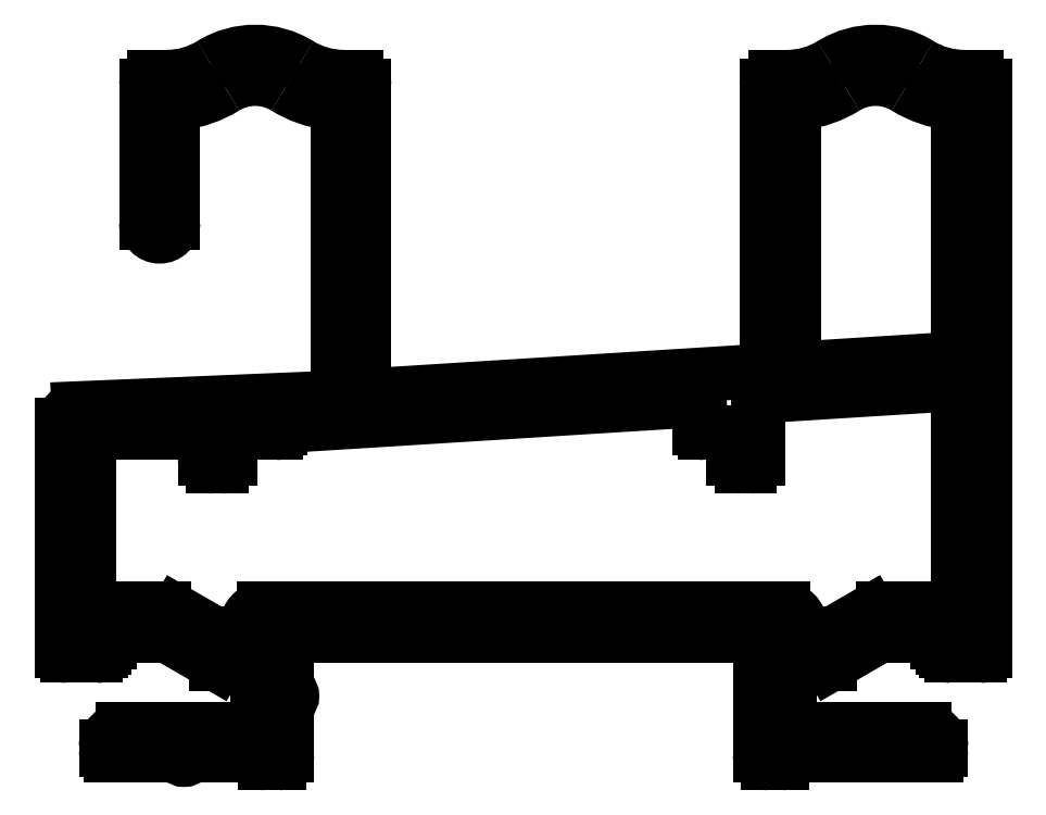
<metadata>
{"format":"dxf","ext":"dxf","renderer":"ezdxf+matplotlib","layout":"modelspace","background":"white","min_lineweight":24,"dpi":150}
</metadata>
<code>
0
SECTION
2
ENTITIES
0
LINE
8
0
10
785
20
363.3
30
0
11
788.5
21
363.3
31
0
0
LINE
8
0
10
788.5
20
363.3
30
0
11
791.4
21
361.6
31
0
0
LINE
8
0
10
791.4
20
361.6
30
0
11
793.8
21
361.6
31
0
0
LINE
8
0
10
793.8
20
361.6
30
0
11
793.8
21
357.7
31
0
0
LINE
8
0
10
793.8
20
357.7
30
0
11
785.8
21
357.7
31
0
0
ARC
8
0
10
785.8
20
356.7
30
0
40
1
50
90
51
180
0
LINE
8
0
10
784.8
20
356.7
30
0
11
784.8
21
356.5
31
0
0
ARC
8
0
10
785.1
20
356.5
30
0
40
0.3
50
180
51
270
0
LINE
8
0
10
785.1
20
356.2
30
0
11
789.2
21
356.2
31
0
0
ARC
8
0
10
789.5
20
356.2
30
0
40
0.3
50
180
51
0
0
LINE
8
0
10
789.8
20
356.2
30
0
11
793.8
21
356.2
31
0
0
ARC
8
0
10
794.3
20
356.2
30
0
40
0.5
50
180
51
270
0
LINE
8
0
10
794.3
20
355.7
30
0
11
795.1
21
355.7
31
0
0
ARC
8
0
10
795.1
20
356.2
30
0
40
0.5
50
270
51
0
0
LINE
8
0
10
795.6
20
356.2
30
0
11
795.6
21
359.4
31
0
0
ARC
8
0
10
795.6
20
359.7
30
0
40
0.3
50
270
51
90
0
LINE
8
0
10
795.6
20
360
30
0
11
795.6
21
362.8
31
0
0
ARC
8
0
10
796.1
20
362.8
30
0
40
0.5
50
90
51
180
0
LINE
8
0
10
796.1
20
363.3
30
0
11
823.3
21
363.3
31
0
0
ARC
8
0
10
823.3
20
362.8
30
0
40
0.5
50
1.303e-11
51
90
0
LINE
8
0
10
823.8
20
362.8
30
0
11
823.8
21
356.2
31
0
0
ARC
8
0
10
824.3
20
356.2
30
0
40
0.5
50
180
51
270
0
LINE
8
0
10
824.3
20
355.7
30
0
11
825.1
21
355.7
31
0
0
ARC
8
0
10
825.1
20
356.2
30
0
40
0.5
50
270
51
0
0
LINE
8
0
10
825.6
20
356.2
30
0
11
834.3
21
356.2
31
0
0
ARC
8
0
10
834.3
20
356.5
30
0
40
0.3
50
270
51
5.428e-11
0
LINE
8
0
10
834.6
20
356.5
30
0
11
834.6
21
356.7
31
0
0
ARC
8
0
10
833.6
20
356.7
30
0
40
1
50
0
51
90
0
LINE
8
0
10
833.6
20
357.7
30
0
11
825.6
21
357.7
31
0
0
LINE
8
0
10
825.6
20
357.7
30
0
11
825.6
21
361.6
31
0
0
LINE
8
0
10
825.6
20
361.6
30
0
11
828
21
361.6
31
0
0
LINE
8
0
10
828
20
361.6
30
0
11
831
21
363.3
31
0
0
LINE
8
0
10
831
20
363.3
30
0
11
834.4
21
363.3
31
0
0
LINE
8
0
10
834.4
20
363.3
30
0
11
834.4
21
362.9
31
0
0
ARC
8
0
10
834.7
20
362.9
30
0
40
0.3
50
180
51
270
0
LINE
8
0
10
834.7
20
362.6
30
0
11
834.9
21
362.6
31
0
0
LINE
8
0
10
834.9
20
362.6
30
0
11
834.9
21
362.4
31
0
0
ARC
8
0
10
835.2
20
362.4
30
0
40
0.3
50
180
51
270
0
LINE
8
0
10
835.2
20
362.1
30
0
11
836.9
21
362.1
31
0
0
ARC
8
0
10
836.9
20
362.4
30
0
40
0.3
50
270
51
360
0
LINE
8
0
10
837.2
20
362.4
30
0
11
837.2
21
396.1
31
0
0
ARC
8
0
10
836.7
20
396.1
30
0
40
0.5
50
0
51
90
0
LINE
8
0
10
836.7
20
396.6
30
0
11
836
21
396.6
31
0
0
ARC
8
0
10
836
20
401.6
30
0
40
5
50
238.2
51
270
0
ARC
8
0
10
830.7
20
393.1
30
0
40
5
50
58.21
51
121.8
0
ARC
8
0
10
825.4
20
401.6
30
0
40
5
50
270
51
301.8
0
LINE
8
0
10
825.4
20
396.6
30
0
11
824.7
21
396.6
31
0
0
ARC
8
0
10
824.7
20
396.1
30
0
40
0.5
50
90
51
180
0
LINE
8
0
10
824.2
20
396.1
30
0
11
824.2
21
379.6
31
0
0
ARC
8
0
10
823.7
20
379.6
30
0
40
0.5
50
273.6
51
2.606e-11
0
LINE
8
0
10
823.7
20
379.1
30
0
11
800.7
21
377.6
31
0
0
ARC
8
0
10
800.7
20
378.1
30
0
40
0.5
50
180
51
273.6
0
LINE
8
0
10
800.2
20
378.1
30
0
11
800.2
21
396.1
31
0
0
ARC
8
0
10
799.7
20
396.1
30
0
40
0.5
50
0
51
90
0
LINE
8
0
10
799.7
20
396.6
30
0
11
799
21
396.6
31
0
0
ARC
8
0
10
799
20
401.6
30
0
40
5
50
238.2
51
270
0
ARC
8
0
10
793.7
20
393.1
30
0
40
5
50
58.21
51
121.8
0
ARC
8
0
10
788.4
20
401.6
30
0
40
5
50
270
51
301.8
0
LINE
8
0
10
788.4
20
396.6
30
0
11
787.7
21
396.6
31
0
0
ARC
8
0
10
787.7
20
396.1
30
0
40
0.5
50
90
51
180
0
LINE
8
0
10
787.2
20
396.1
30
0
11
787.2
21
387.9
31
0
0
ARC
8
0
10
788
20
387.9
30
0
40
0.8
50
180
51
0
0
LINE
8
0
10
788.8
20
387.9
30
0
11
788.8
21
394.5
31
0
0
ARC
8
0
10
789.3
20
394.5
30
0
40
0.5
50
97.02
51
180
0
ARC
8
0
10
788.4
20
401.6
30
0
40
6.6
50
277
51
301.8
0
ARC
8
0
10
793.7
20
393.1
30
0
40
3.4
50
58.21
51
121.8
0
ARC
8
0
10
799
20
401.6
30
0
40
6.6
50
238.2
51
263
0
ARC
8
0
10
798.1
20
394.5
30
0
40
0.5
50
360
51
82.98
0
LINE
8
0
10
798.6
20
394.5
30
0
11
798.6
21
378
31
0
0
ARC
8
0
10
798.1
20
378
30
0
40
0.5
50
272.4
51
0
0
LINE
8
0
10
798.1
20
377.5
30
0
11
783.2
21
376.8
31
0
0
ARC
8
0
10
783.2
20
375.8
30
0
40
1
50
92.38
51
180
0
LINE
8
0
10
782.2
20
375.8
30
0
11
782.2
21
362.4
31
0
0
ARC
8
0
10
782.5
20
362.4
30
0
40
0.3
50
180
51
270
0
LINE
8
0
10
782.5
20
362.1
30
0
11
784.2
21
362.1
31
0
0
ARC
8
0
10
784.2
20
362.4
30
0
40
0.3
50
270
51
2.171e-11
0
LINE
8
0
10
784.5
20
362.4
30
0
11
784.5
21
362.6
31
0
0
LINE
8
0
10
784.5
20
362.6
30
0
11
784.7
21
362.6
31
0
0
ARC
8
0
10
784.7
20
362.9
30
0
40
0.3
50
270
51
2.171e-11
0
LINE
8
0
10
785
20
362.9
30
0
11
785
21
363.3
31
0
0
LINE
8
0
10
791.2
20
373.4
30
0
11
791.7
21
373.4
31
0
0
ARC
8
0
10
791.7
20
373.9
30
0
40
0.5
50
270
51
0
0
LINE
8
0
10
792.2
20
373.9
30
0
11
792.2
21
375.4
31
0
0
LINE
8
0
10
792.2
20
375.4
30
0
11
794.9
21
375.4
31
0
0
ARC
8
0
10
794.9
20
375.7
30
0
40
0.3
50
270
51
2.171e-11
0
LINE
8
0
10
795.2
20
375.7
30
0
11
795.2
21
375.8
31
0
0
LINE
8
0
10
795.2
20
375.8
30
0
11
820.2
21
377.3
31
0
0
LINE
8
0
10
820.2
20
377.3
30
0
11
820.2
21
375.7
31
0
0
ARC
8
0
10
820.5
20
375.7
30
0
40
0.3
50
180
51
270
0
LINE
8
0
10
820.5
20
375.4
30
0
11
822.2
21
375.4
31
0
0
LINE
8
0
10
822.2
20
375.4
30
0
11
822.2
21
373.9
31
0
0
ARC
8
0
10
822.7
20
373.9
30
0
40
0.5
50
180
51
270
0
LINE
8
0
10
822.7
20
373.4
30
0
11
823.2
21
373.4
31
0
0
ARC
8
0
10
823.2
20
373.9
30
0
40
0.5
50
270
51
0
0
LINE
8
0
10
823.7
20
373.9
30
0
11
823.7
21
377.1
31
0
0
ARC
8
0
10
824.2
20
377.1
30
0
40
0.5
50
93.58
51
180
0
LINE
8
0
10
824.2
20
377.6
30
0
11
835.4
21
378.3
31
0
0
ARC
8
0
10
835.4
20
378
30
0
40
0.25
50
2.606e-11
51
93.58
0
LINE
8
0
10
835.6
20
378
30
0
11
835.6
21
365.1
31
0
0
ARC
8
0
10
835.4
20
365.1
30
0
40
0.25
50
270
51
0
0
LINE
8
0
10
835.4
20
364.9
30
0
11
831.1
21
364.9
31
0
0
ARC
8
0
10
831.1
20
363.4
30
0
40
1.5
50
90
51
120
0
LINE
8
0
10
830.4
20
364.7
30
0
11
828.1
21
363.4
31
0
0
LINE
8
0
10
828.1
20
363.4
30
0
11
826.7
21
363.4
31
0
0
ARC
8
0
10
826.7
20
363.9
30
0
40
0.5
50
180
51
270
0
LINE
8
0
10
826.2
20
363.9
30
0
11
826.2
21
363.9
31
0
0
ARC
8
0
10
825.2
20
363.9
30
0
40
1
50
0
51
90
0
LINE
8
0
10
825.2
20
364.9
30
0
11
794.2
21
364.9
31
0
0
ARC
8
0
10
794.2
20
363.9
30
0
40
1
50
90
51
180
0
ARC
8
0
10
792.7
20
363.9
30
0
40
0.5
50
270
51
360
0
LINE
8
0
10
792.7
20
363.4
30
0
11
791.3
21
363.4
31
0
0
LINE
8
0
10
791.3
20
363.4
30
0
11
789.1
21
364.7
31
0
0
ARC
8
0
10
788.3
20
363.4
30
0
40
1.5
50
60
51
90
0
LINE
8
0
10
788.3
20
364.9
30
0
11
784.1
21
364.9
31
0
0
ARC
8
0
10
784.1
20
365.1
30
0
40
0.25
50
180
51
270
0
LINE
8
0
10
783.8
20
365.1
30
0
11
783.8
21
374.9
31
0
0
ARC
8
0
10
784.3
20
374.9
30
0
40
0.5
50
90
51
180
0
LINE
8
0
10
784.3
20
375.4
30
0
11
790.2
21
375.4
31
0
0
ARC
8
0
10
790.2
20
374.9
30
0
40
0.5
50
0
51
90
0
LINE
8
0
10
790.7
20
374.9
30
0
11
790.7
21
373.9
31
0
0
ARC
8
0
10
791.2
20
373.9
30
0
40
0.5
50
180
51
270
0
ARC
8
0
10
836
20
401.6
30
0
40
6.6
50
238.2
51
263
0
ARC
8
0
10
835.1
20
394.5
30
0
40
0.5
50
360
51
82.98
0
LINE
8
0
10
835.6
20
394.5
30
0
11
835.6
21
380.3
31
0
0
ARC
8
0
10
835.1
20
380.3
30
0
40
0.5
50
273.6
51
360
0
LINE
8
0
10
835.1
20
379.8
30
0
11
826.3
21
379.2
31
0
0
ARC
8
0
10
826.3
20
379.7
30
0
40
0.5
50
180
51
273.6
0
LINE
8
0
10
825.8
20
379.7
30
0
11
825.8
21
394.5
31
0
0
ARC
8
0
10
826.3
20
394.5
30
0
40
0.5
50
97.02
51
180
0
ARC
8
0
10
825.4
20
401.6
30
0
40
6.6
50
277
51
301.8
0
ARC
8
0
10
830.7
20
393.1
30
0
40
3.4
50
58.21
51
121.8
0
ENDSEC
0
EOF

</code>
